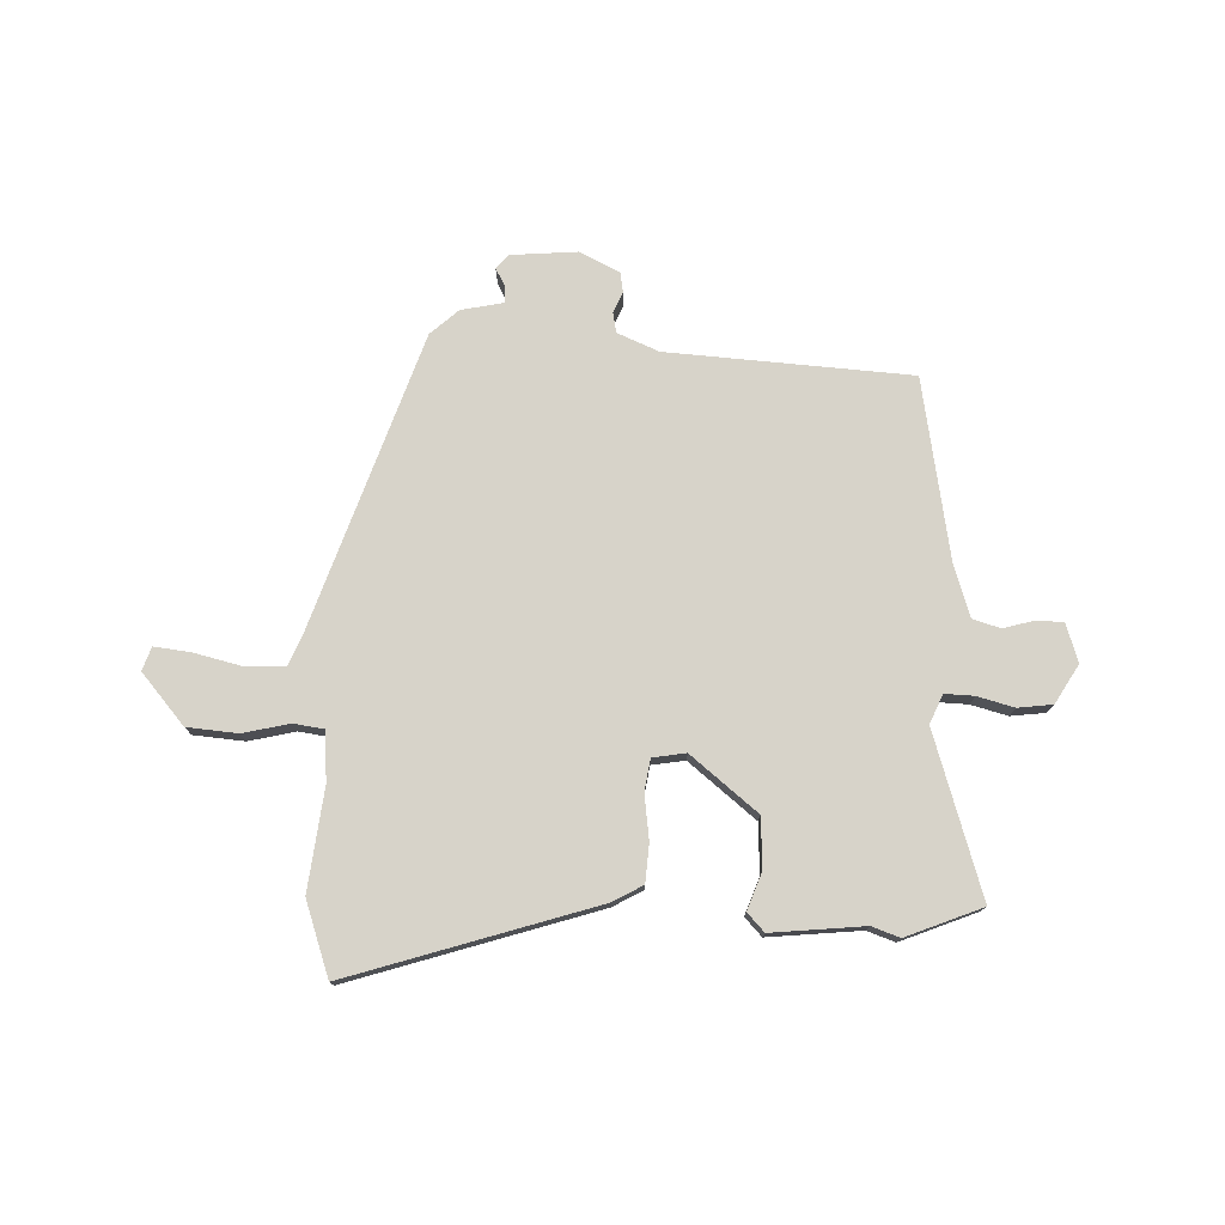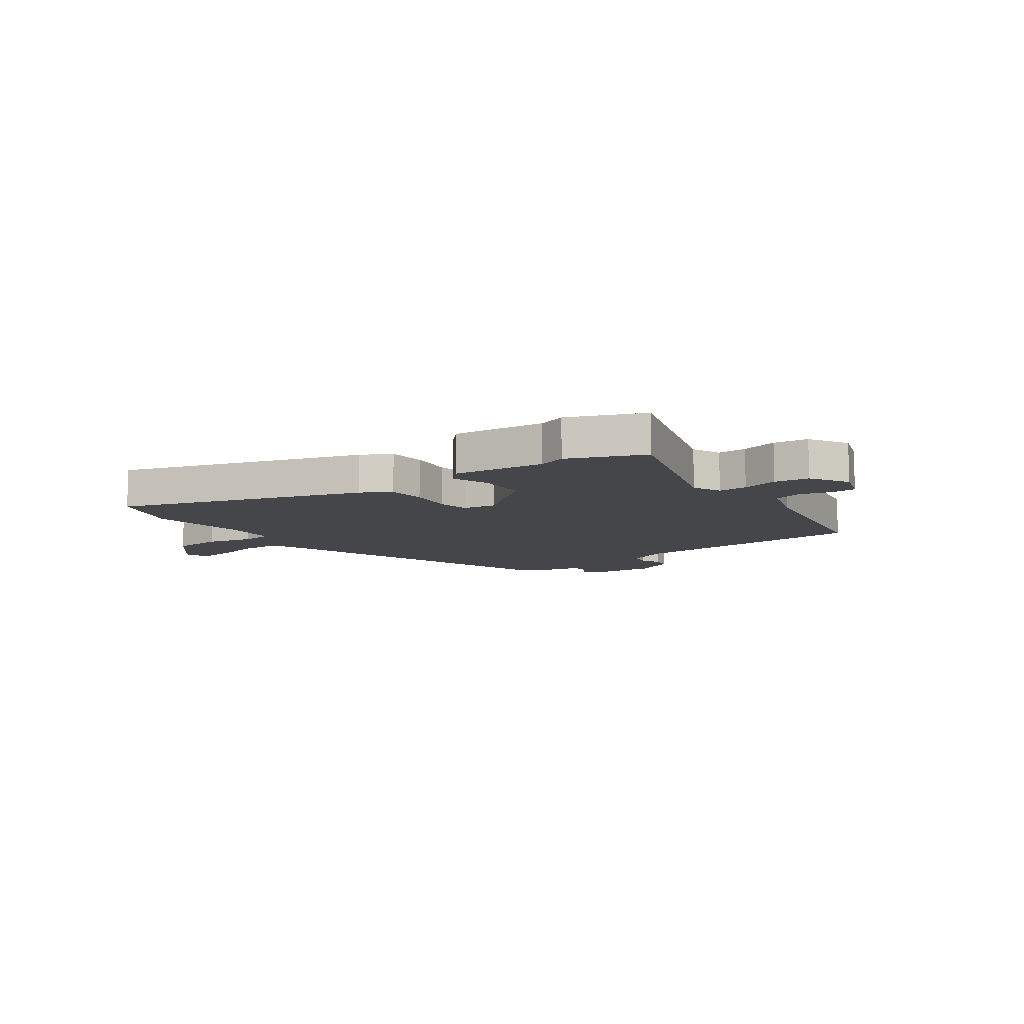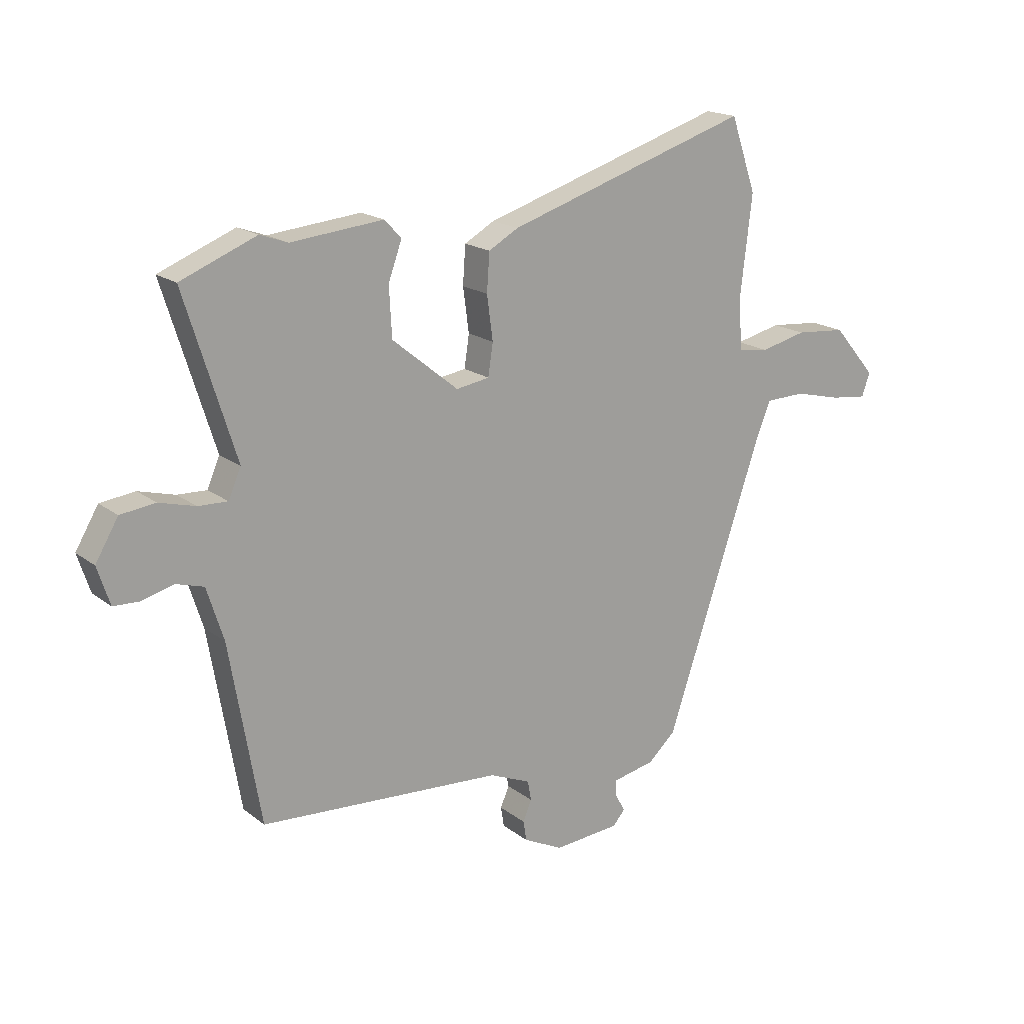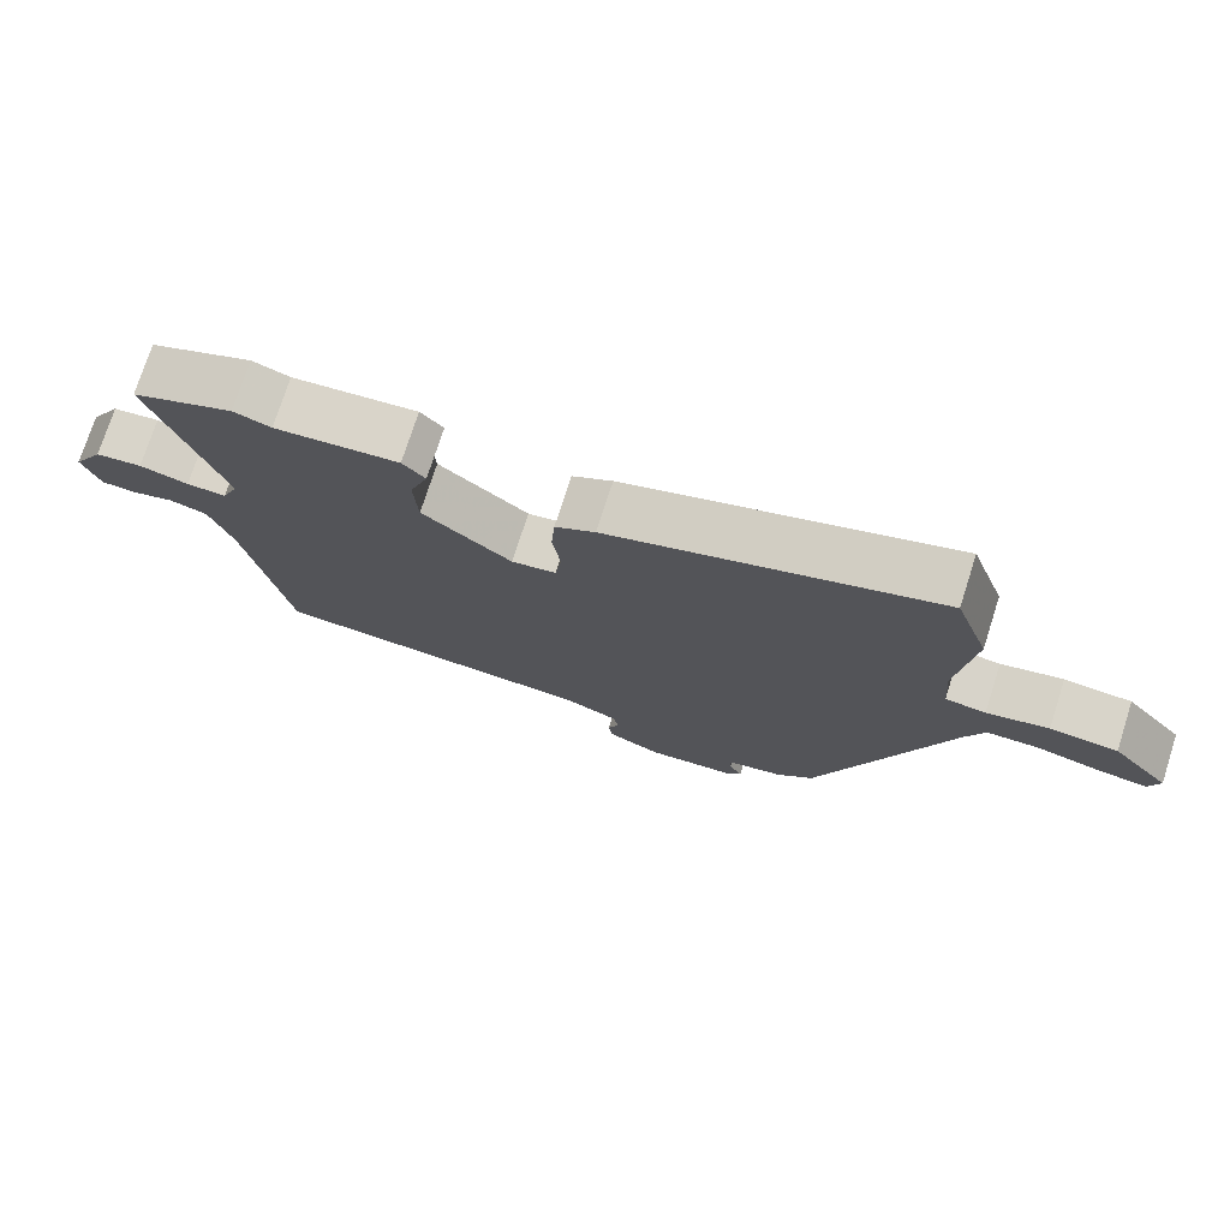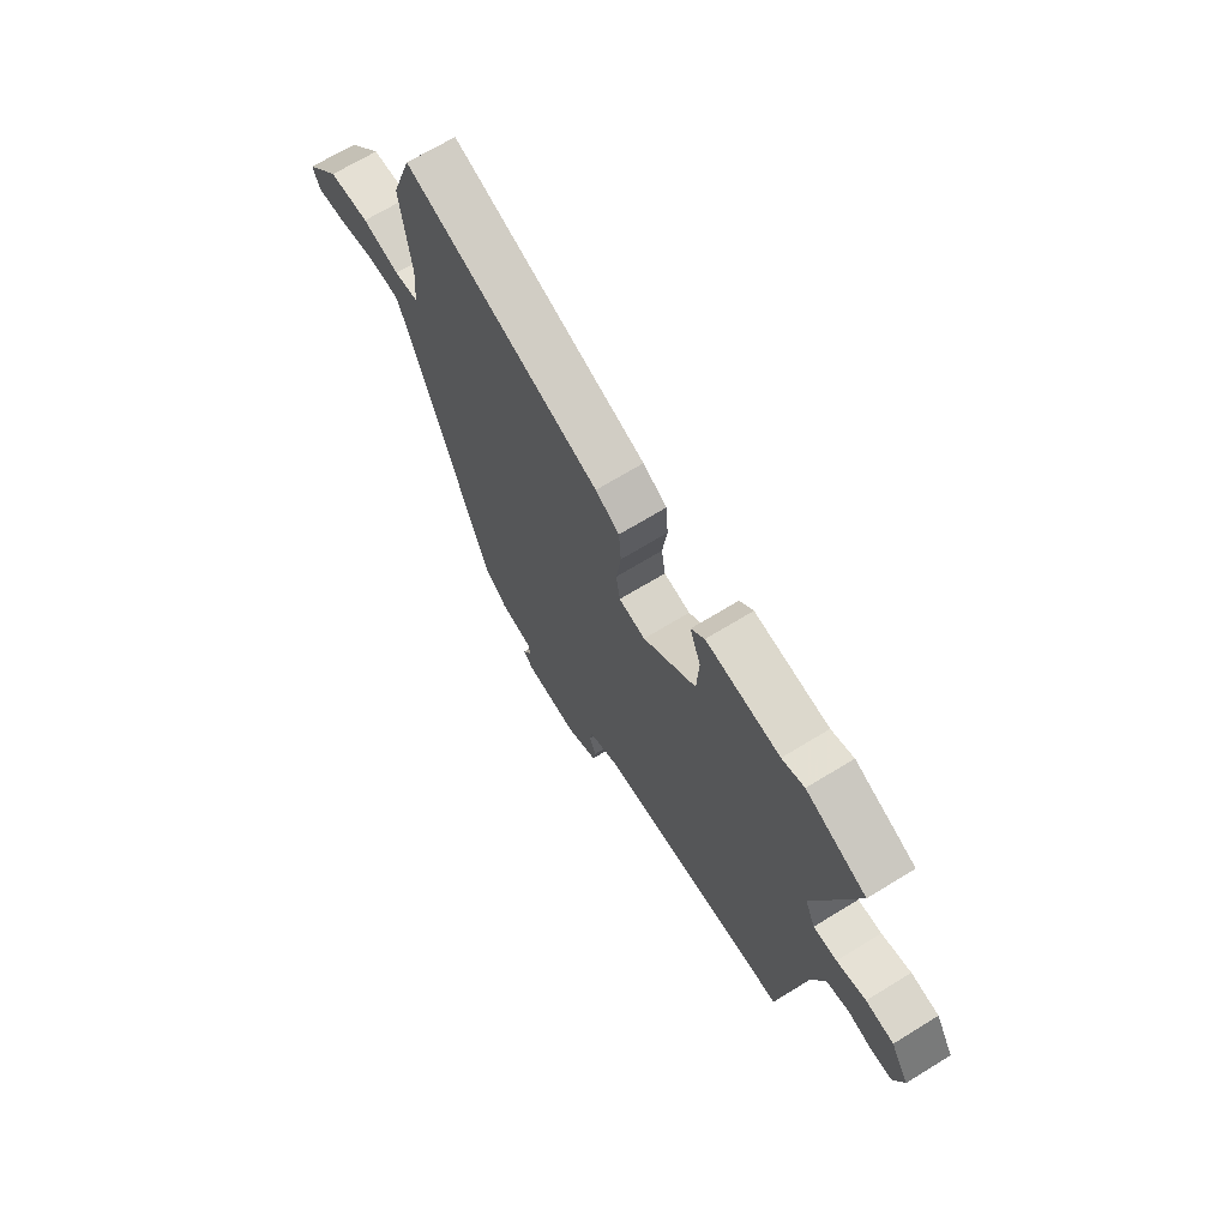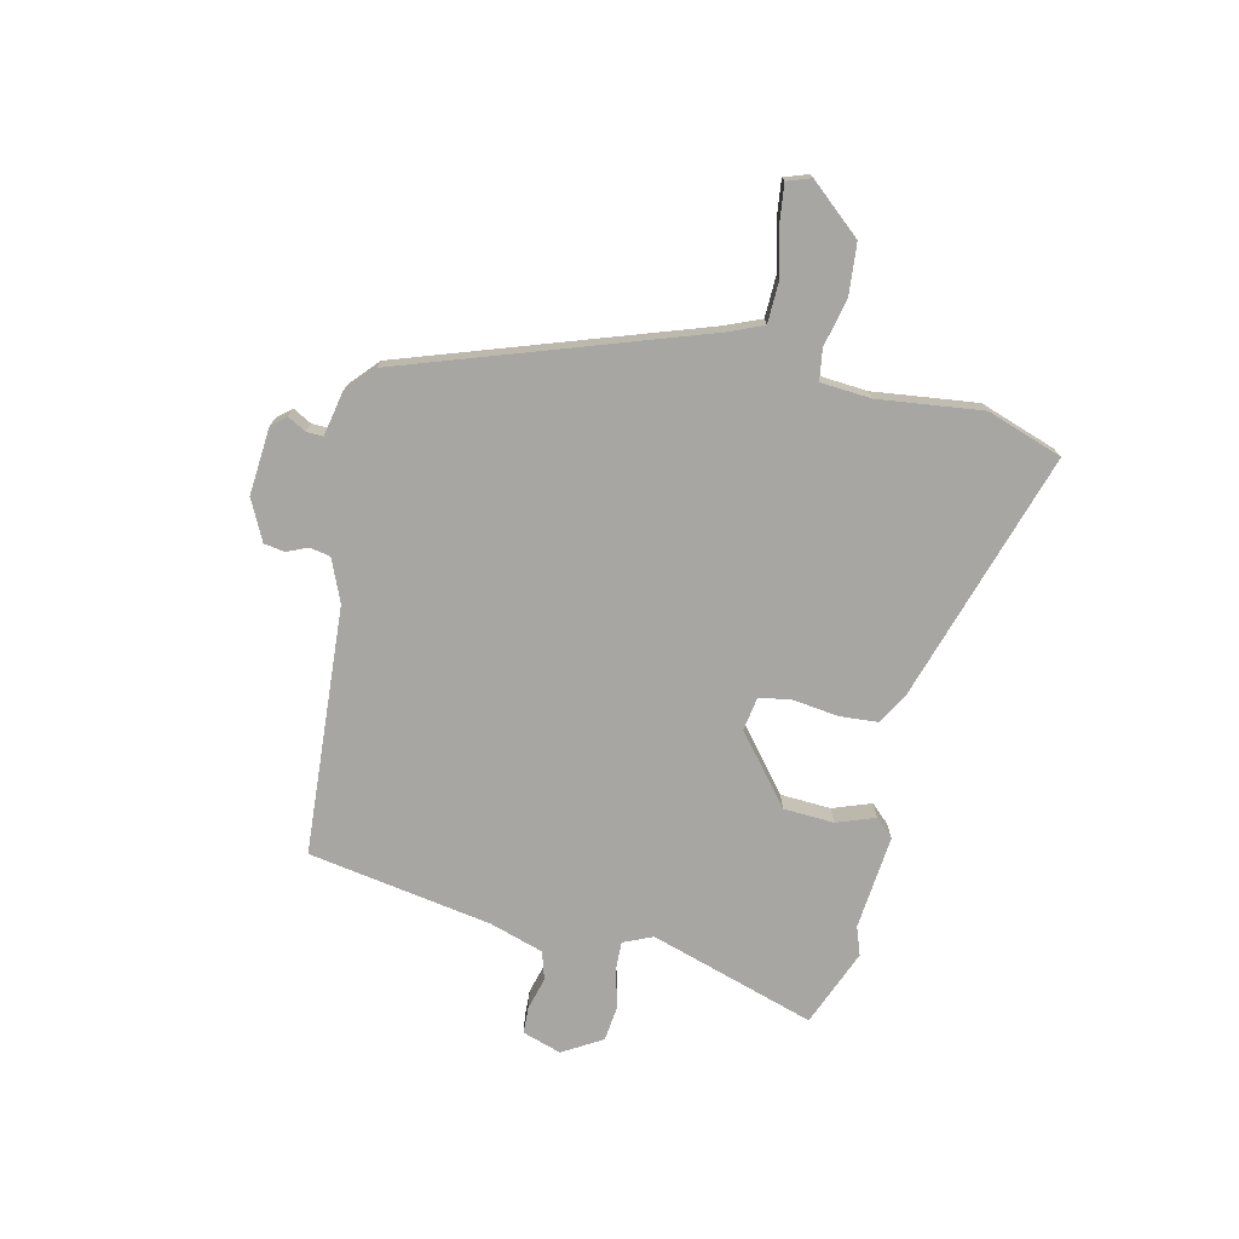
<metadata>
{"format":"obj","ext":"obj","renderer":"f3d","projection":"perspective","resolution":1024,"background":"white","views":[{"elev":76.1,"azim":1.9,"up":"+Y"},{"elev":-9.8,"azim":35.7,"up":"+Y"},{"elev":18.0,"azim":145.2,"up":"+Z"},{"elev":74.7,"azim":-162.3,"up":"+Z"},{"elev":68.4,"azim":58.4,"up":"+Z"},{"elev":-74.2,"azim":-102.8,"up":"+Y"}]}
</metadata>
<code>
v 0.49 0.07 -0.45
v 0.043 0.07 -0.479
v -0.033 0.07 -0.511
v -0.04 0.07 -0.548
v -0.024 0.07 -0.586
v -0.03 0.07 -0.623
v -0.103 0.07 -0.659
v -0.225 0.07 -0.649
v -0.247 0.07 -0.623
v -0.229 0.07 -0.59
v -0.228 0.07 -0.56
v -0.306 0.07 -0.544
v -0.357 0.07 -0.498
v -0.537 0.07 0.035
v -0.563 0.07 0.098
v -0.636 0.07 0.1
v -0.723 0.07 0.079
v -0.79 0.07 0.071
v -0.805 0.07 0.114
v -0.726 0.07 0.206
v -0.633 0.07 0.214
v -0.548 0.07 0.194
v -0.492 0.07 0.202
v -0.485 0.07 0.293
v -0.507 0.07 0.48
v -0.46 0.07 0.616
v -0.01 0.07 0.473
v 0.045 0.07 0.442
v 0.05 0.07 0.372
v 0.039 0.07 0.291
v 0.048 0.07 0.232
v 0.109 0.07 0.222
v 0.231 0.07 0.321
v 0.236 0.07 0.412
v 0.211 0.07 0.481
v 0.242 0.07 0.514
v 0.412 0.07 0.497
v 0.463 0.07 0.515
v 0.602 0.07 0.459
v 0.508 0.07 0.161
v 0.531 0.07 0.108
v 0.585 0.07 0.11
v 0.652 0.07 0.128
v 0.716 0.07 0.12
v 0.758 0.07 0.049
v 0.735 0.07 -0.021
v 0.687 0.07 -0.023
v 0.629 0.07 -0.007
v 0.578 0.07 -0.022
v 0.547 0.07 -0.119
v 0.49 0 -0.45
v 0.043 0 -0.479
v -0.033 0 -0.511
v -0.04 0 -0.548
v -0.024 0 -0.586
v -0.03 0 -0.623
v -0.103 0 -0.659
v -0.225 0 -0.649
v -0.247 0 -0.623
v -0.229 0 -0.59
v -0.228 0 -0.56
v -0.306 0 -0.544
v -0.357 0 -0.498
v -0.537 0 0.035
v -0.563 0 0.098
v -0.636 0 0.1
v -0.723 0 0.079
v -0.79 0 0.071
v -0.805 0 0.114
v -0.726 0 0.206
v -0.633 0 0.214
v -0.548 0 0.194
v -0.492 0 0.202
v -0.485 0 0.293
v -0.507 0 0.48
v -0.46 0 0.616
v -0.01 0 0.473
v 0.045 0 0.442
v 0.05 0 0.372
v 0.039 0 0.291
v 0.048 0 0.232
v 0.109 0 0.222
v 0.231 0 0.321
v 0.236 0 0.412
v 0.211 0 0.481
v 0.242 0 0.514
v 0.412 0 0.497
v 0.463 0 0.515
v 0.602 0 0.459
v 0.508 0 0.161
v 0.531 0 0.108
v 0.585 0 0.11
v 0.652 0 0.128
v 0.716 0 0.12
v 0.758 0 0.049
v 0.735 0 -0.021
v 0.687 0 -0.023
v 0.629 0 -0.007
v 0.578 0 -0.022
v 0.547 0 -0.119
f 46 47 48
f 45 46 48
f 44 45 48
f 43 44 48
f 42 43 48
f 41 42 48 49
f 40 41 49 50
f 37 38 39 40
f 37 40 50
f 36 37 50
f 35 36 50
f 34 35 50
f 28 29 30
f 27 28 30
f 26 27 30
f 25 26 30
f 24 25 30
f 23 24 30 31
f 22 23 31 32
f 20 21 22
f 19 20 22
f 18 19 22
f 17 18 22
f 16 17 22
f 15 16 22 32
f 11 12 13 14
f 11 14 15 32
f 8 9 10
f 7 8 10
f 6 7 10
f 5 6 10
f 4 5 10
f 3 4 10 11
f 11 32 33
f 3 11 33
f 2 3 33
f 33 34 50 1
f 1 2 33
f 98 97 96
f 98 96 95
f 98 95 94
f 98 94 93
f 98 93 92
f 99 98 92 91
f 100 99 91 90
f 90 89 88 87
f 100 90 87
f 100 87 86
f 100 86 85
f 100 85 84
f 80 79 78
f 80 78 77
f 80 77 76
f 80 76 75
f 80 75 74
f 81 80 74 73
f 82 81 73 72
f 72 71 70
f 72 70 69
f 72 69 68
f 72 68 67
f 72 67 66
f 82 72 66 65
f 64 63 62 61
f 82 65 64 61
f 60 59 58
f 60 58 57
f 60 57 56
f 60 56 55
f 60 55 54
f 61 60 54 53
f 83 82 61
f 83 61 53
f 83 53 52
f 51 100 84 83
f 83 52 51
f 1 51 52 2
f 2 52 53 3
f 3 53 54 4
f 4 54 55 5
f 5 55 56 6
f 6 56 57 7
f 7 57 58 8
f 8 58 59 9
f 9 59 60 10
f 10 60 61 11
f 11 61 62 12
f 12 62 63 13
f 13 63 64 14
f 14 64 65 15
f 15 65 66 16
f 16 66 67 17
f 17 67 68 18
f 18 68 69 19
f 19 69 70 20
f 20 70 71 21
f 21 71 72 22
f 22 72 73 23
f 23 73 74 24
f 24 74 75 25
f 25 75 76 26
f 26 76 77 27
f 27 77 78 28
f 28 78 79 29
f 29 79 80 30
f 30 80 81 31
f 31 81 82 32
f 32 82 83 33
f 33 83 84 34
f 34 84 85 35
f 35 85 86 36
f 36 86 87 37
f 37 87 88 38
f 38 88 89 39
f 39 89 90 40
f 40 90 91 41
f 41 91 92 42
f 42 92 93 43
f 43 93 94 44
f 44 94 95 45
f 45 95 96 46
f 46 96 97 47
f 47 97 98 48
f 48 98 99 49
f 49 99 100 50
f 50 100 51 1

</code>
